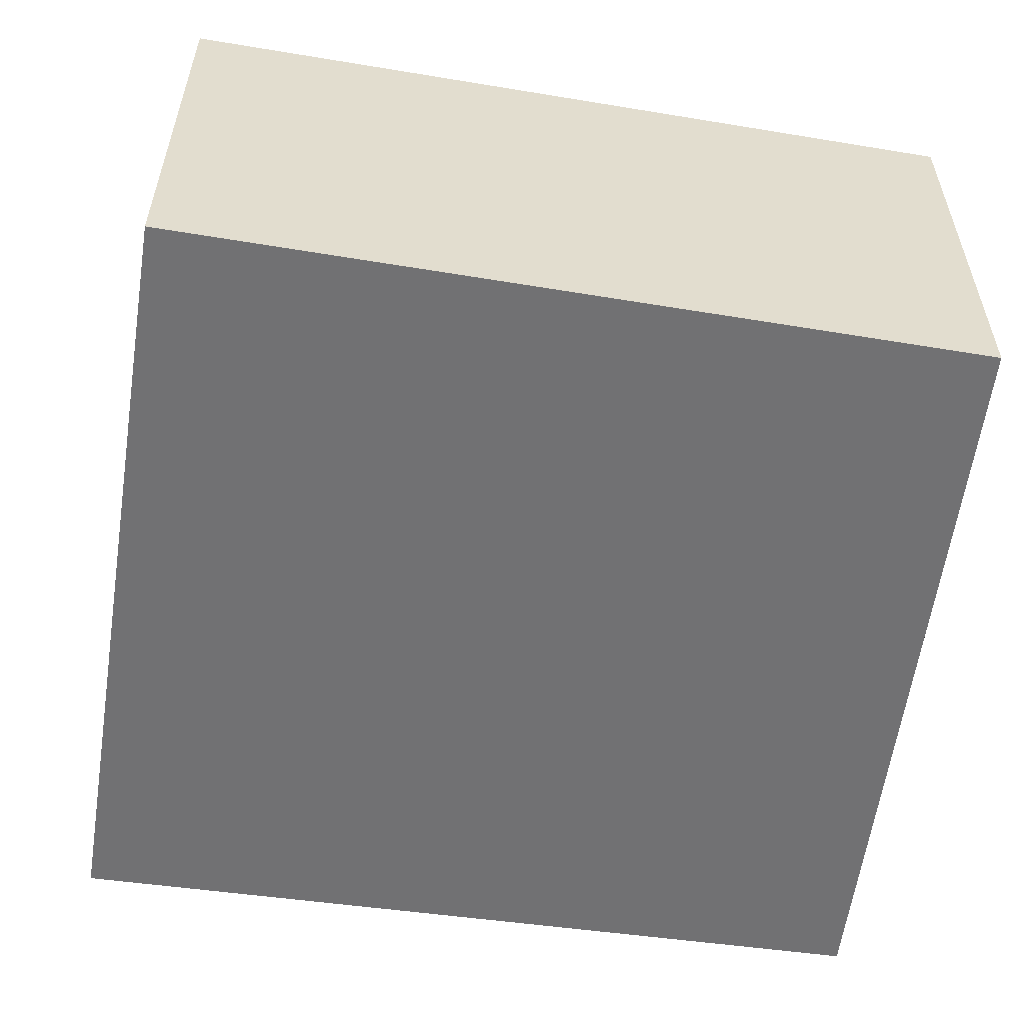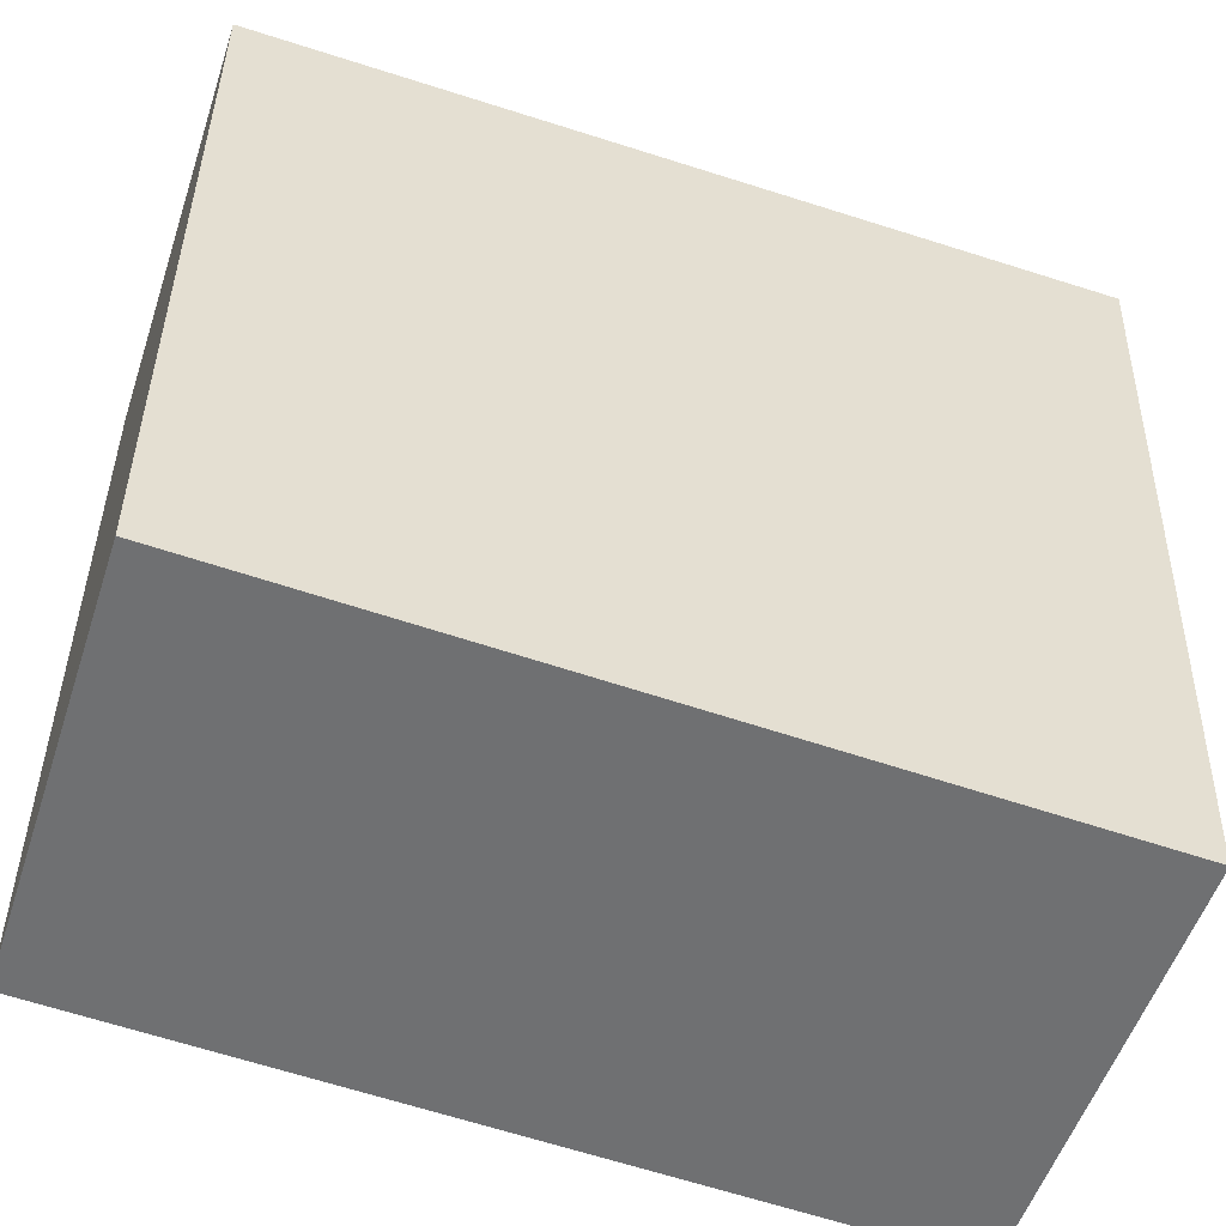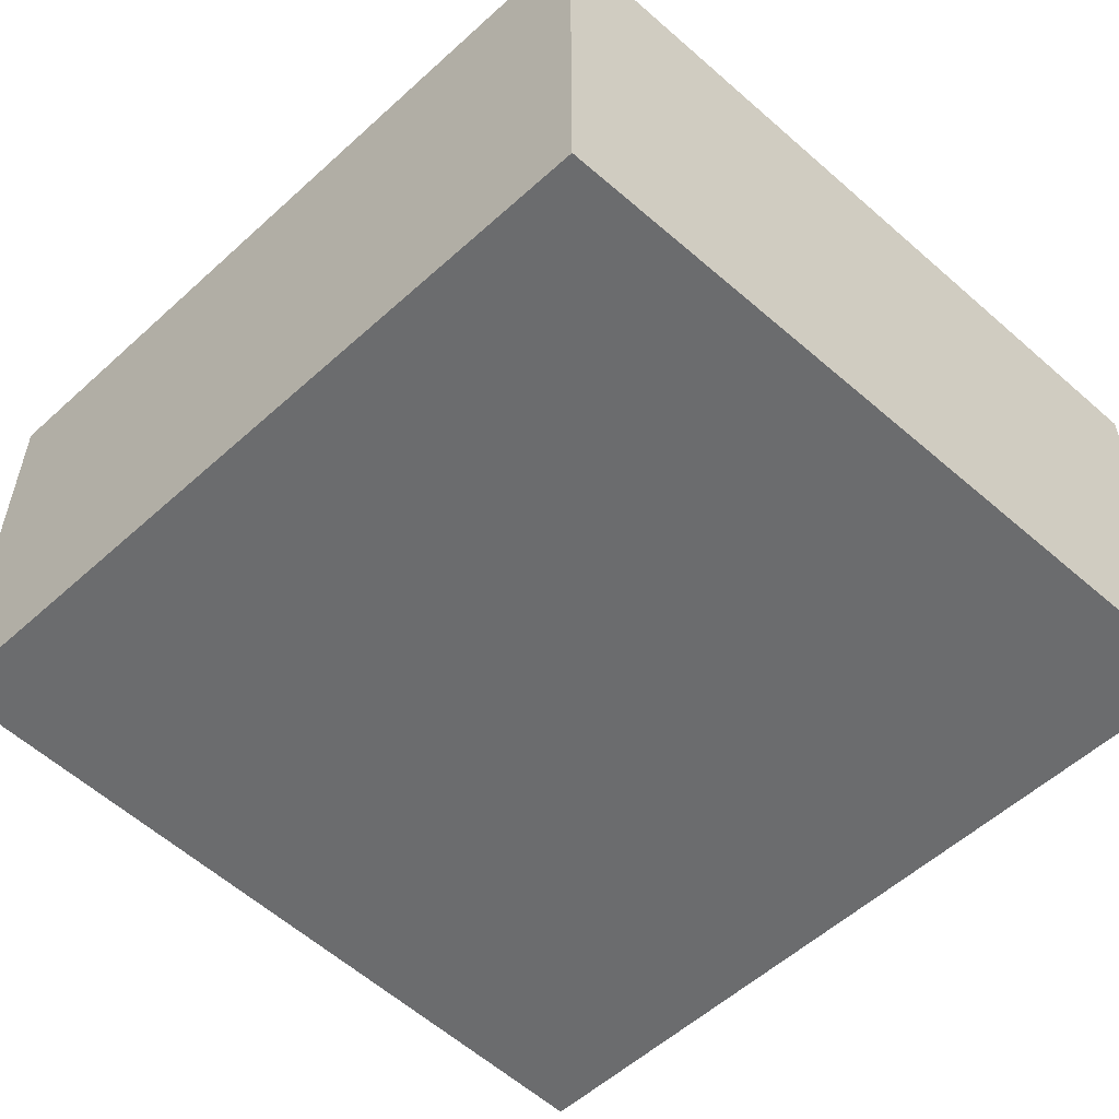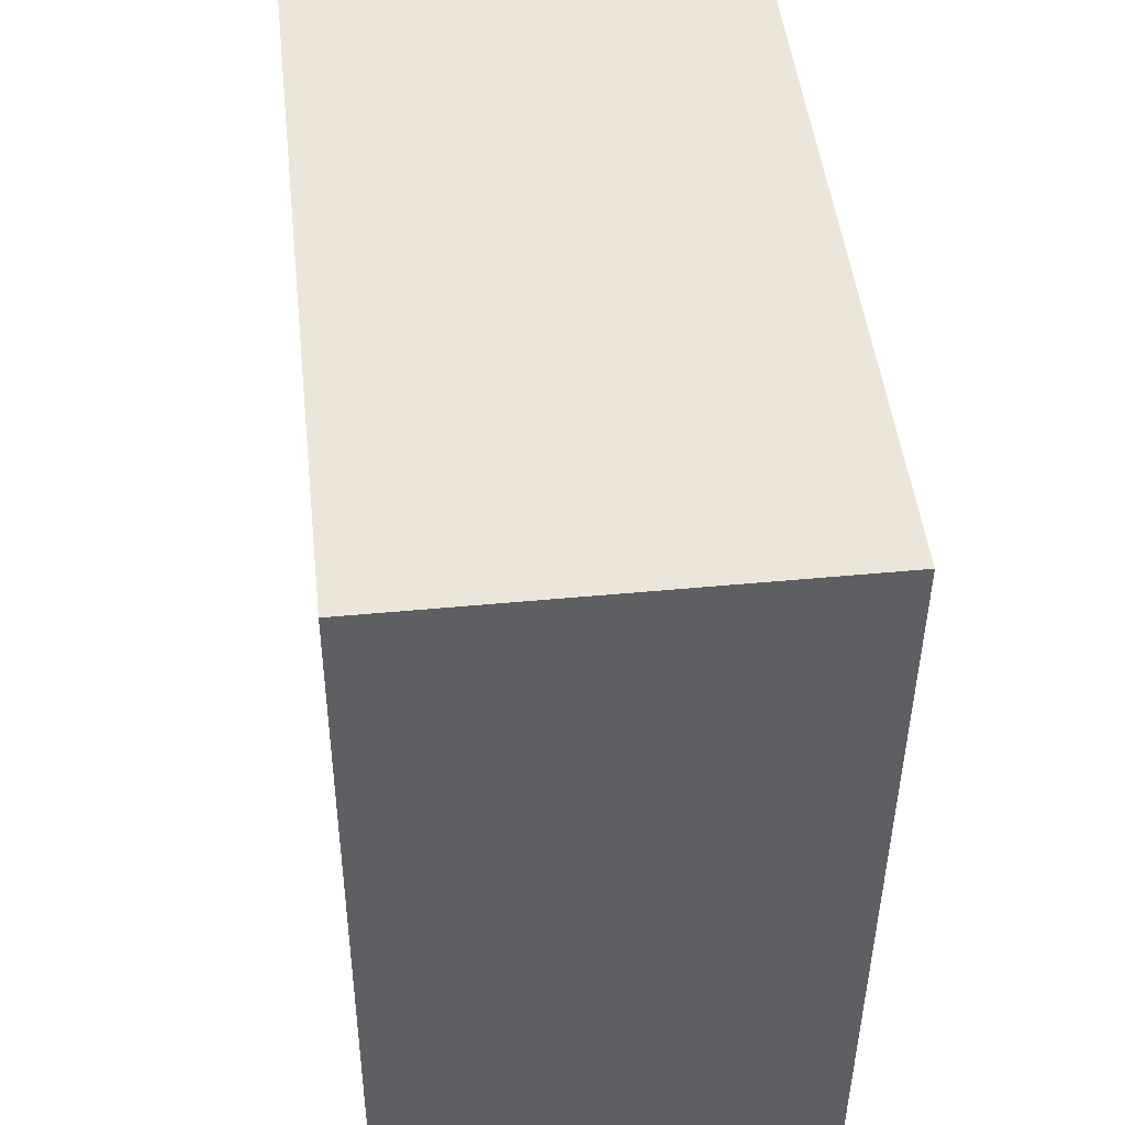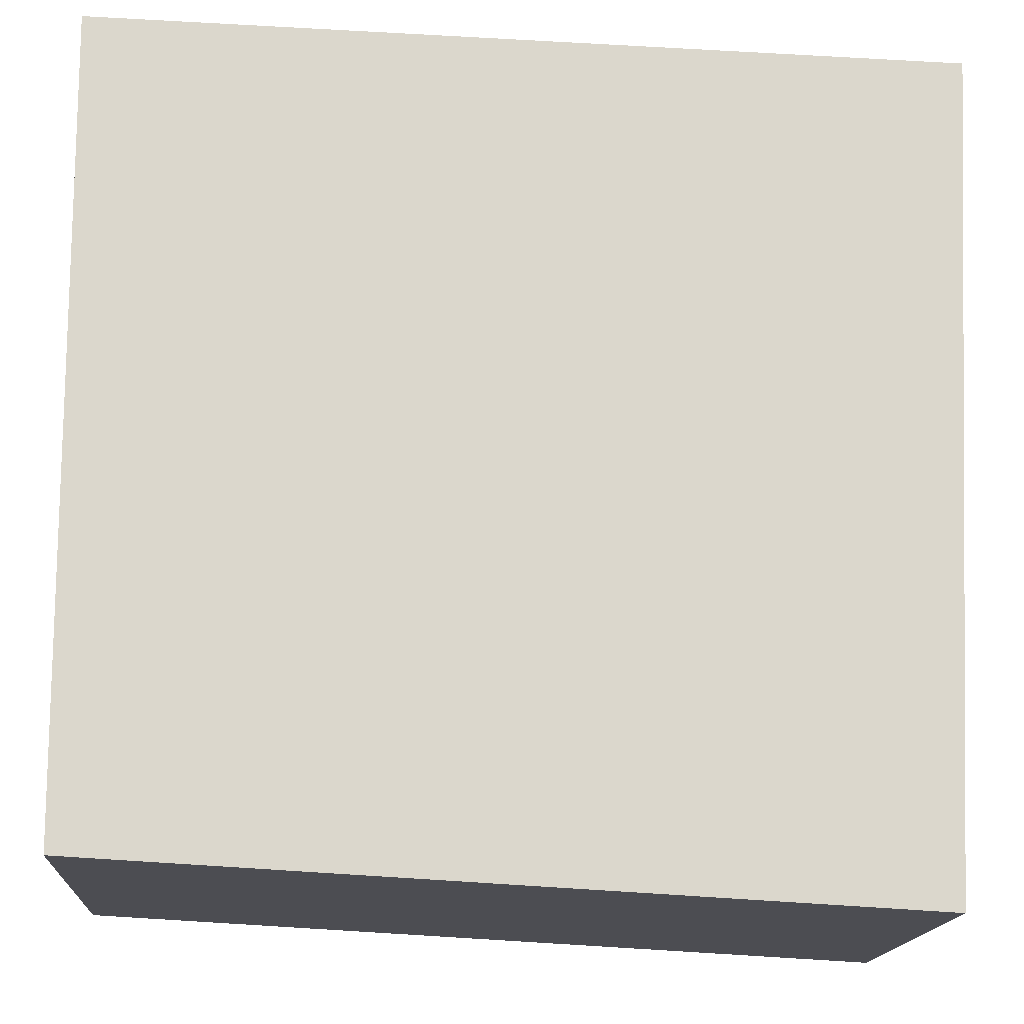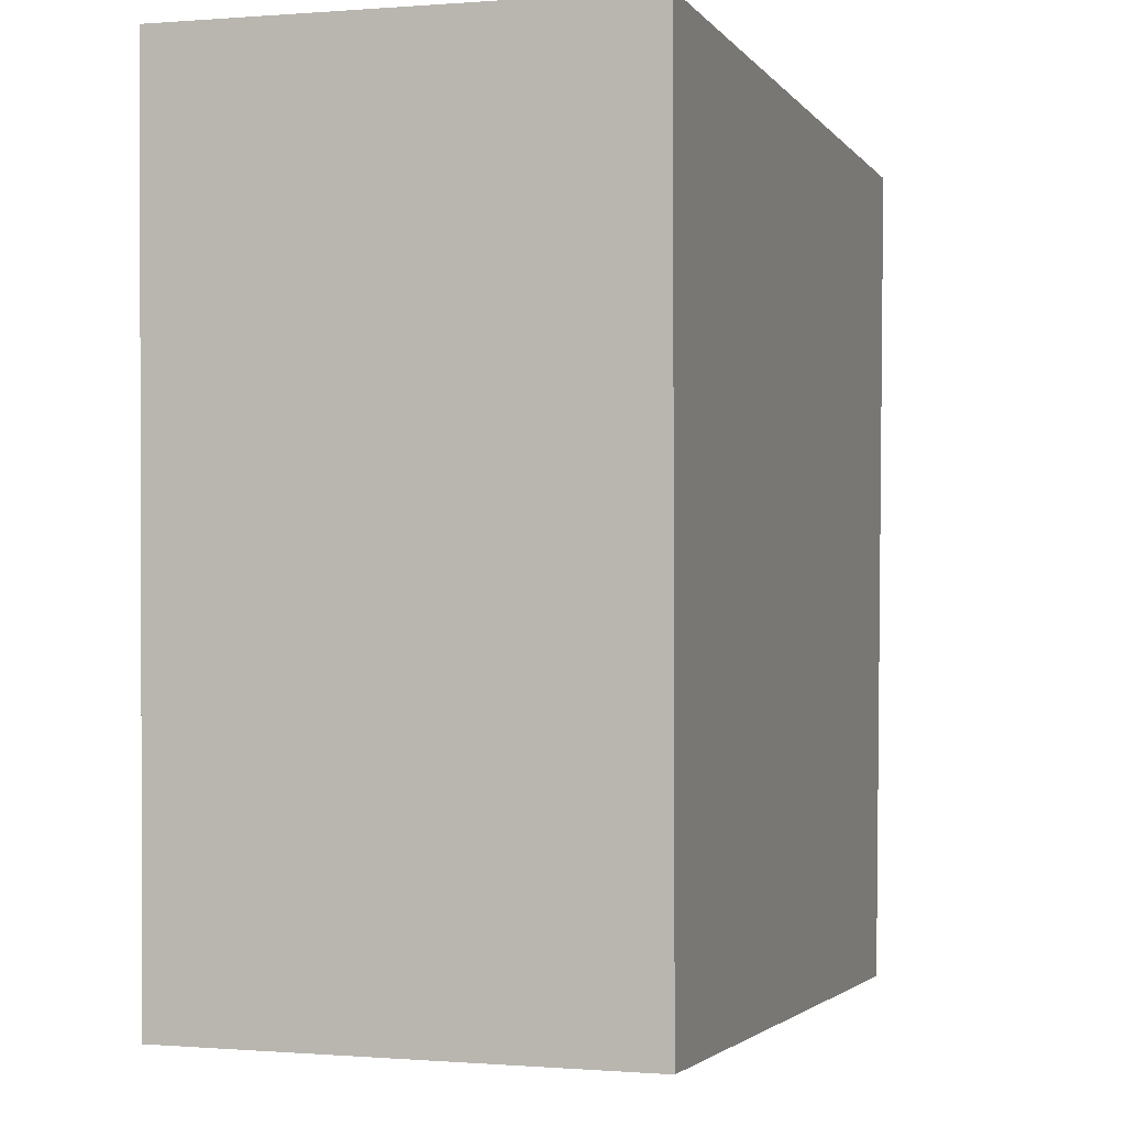
<metadata>
{"format":"obj","ext":"obj","renderer":"f3d","projection":"perspective","resolution":1024,"background":"white","views":[{"elev":-55.3,"azim":173.2,"up":"+Y"},{"elev":-54.2,"azim":-18.2,"up":"+Z"},{"elev":-53.6,"azim":-133.1,"up":"+Y"},{"elev":45.5,"azim":83.7,"up":"+Z"},{"elev":-16.1,"azim":-3.7,"up":"+Z"},{"elev":-0.1,"azim":-72.8,"up":"+Z"}]}
</metadata>
<code>
v  0.024 1.81 -3.351
v  3.558 1.81 -0.094
v  3.393 1.81 -3.533
v  0 1.81 1.108e-16
v  3.393 2.163e-16 -3.533
v  0.024 2.052e-16 -3.351
v  0 0 0
v  3.558 5.756e-18 -0.094
g defaultobject
f 1 2 3
f 2 1 4
f 5 1 3
f 1 5 6
f 6 4 1
f 4 6 7
f 7 2 4
f 2 7 8
f 8 3 2
f 3 8 5
f 8 6 5
f 6 8 7

</code>
